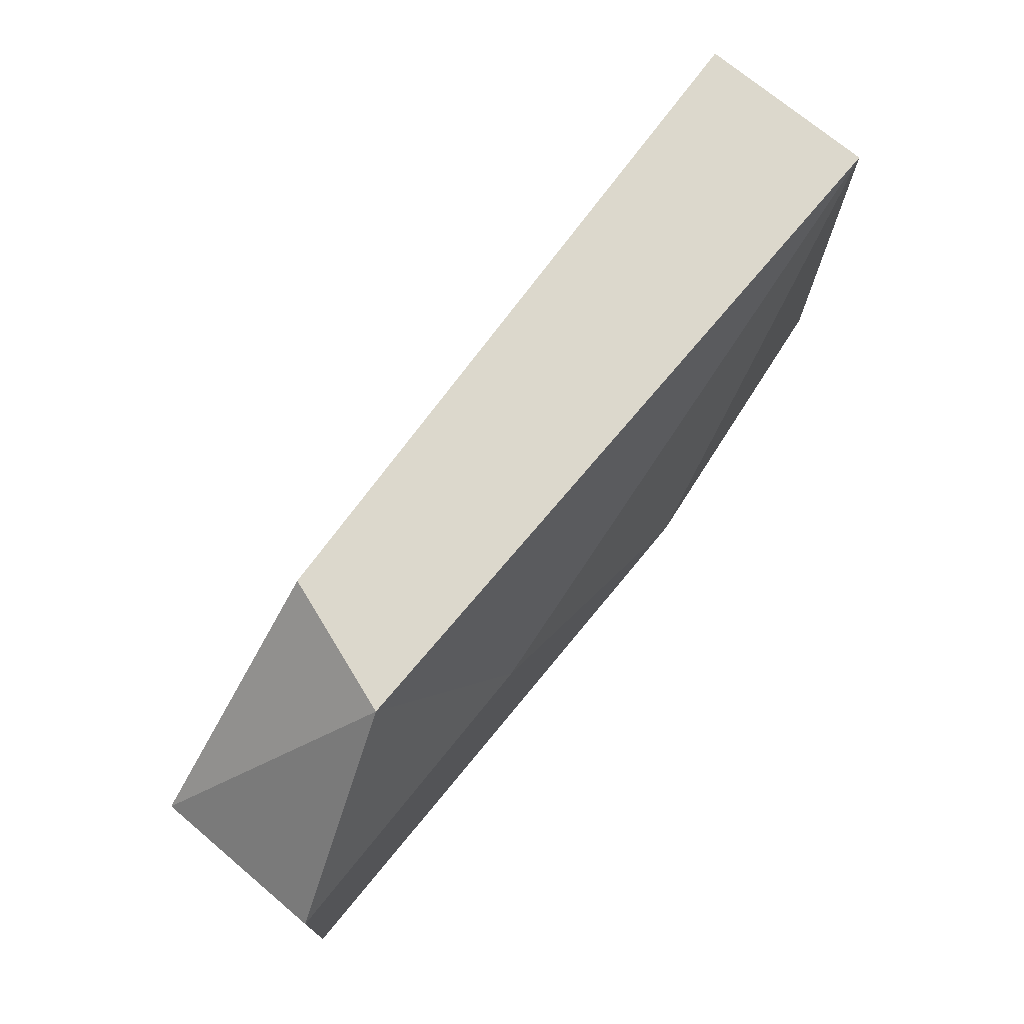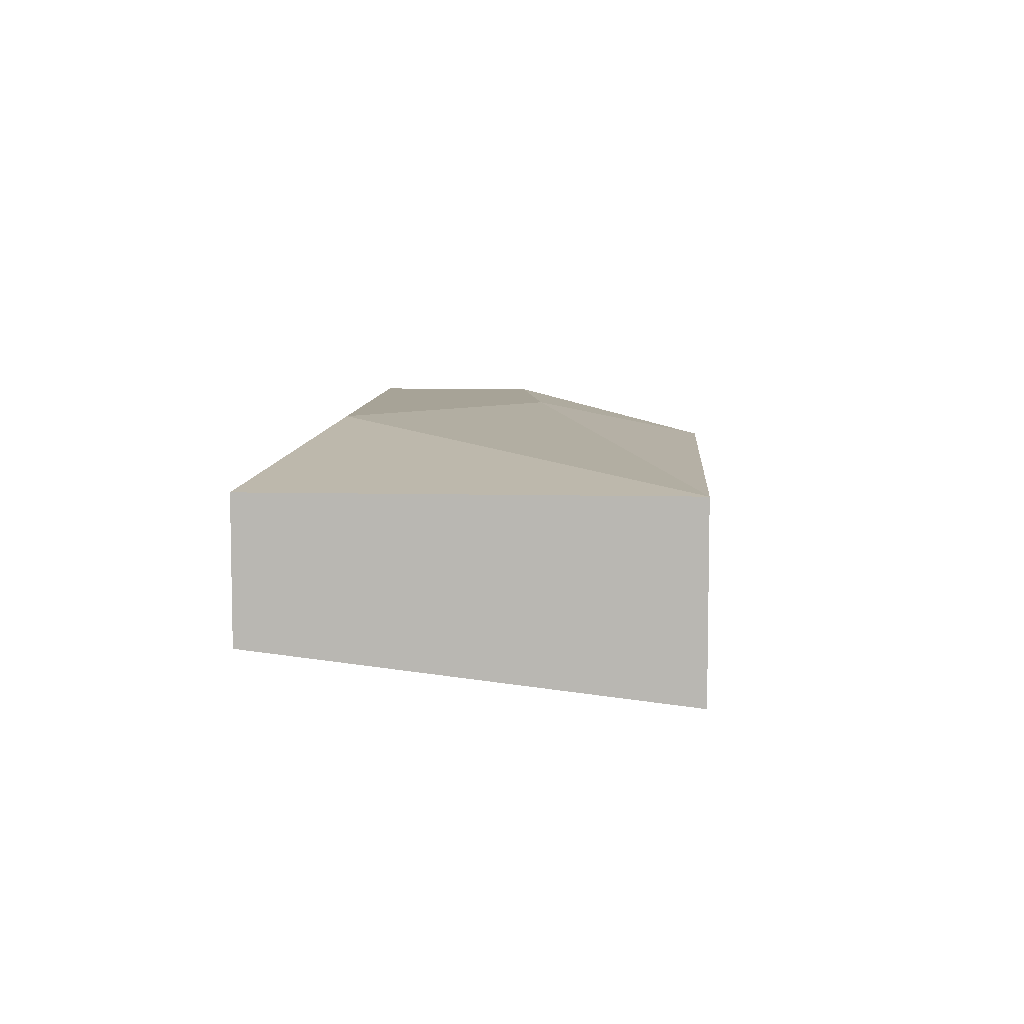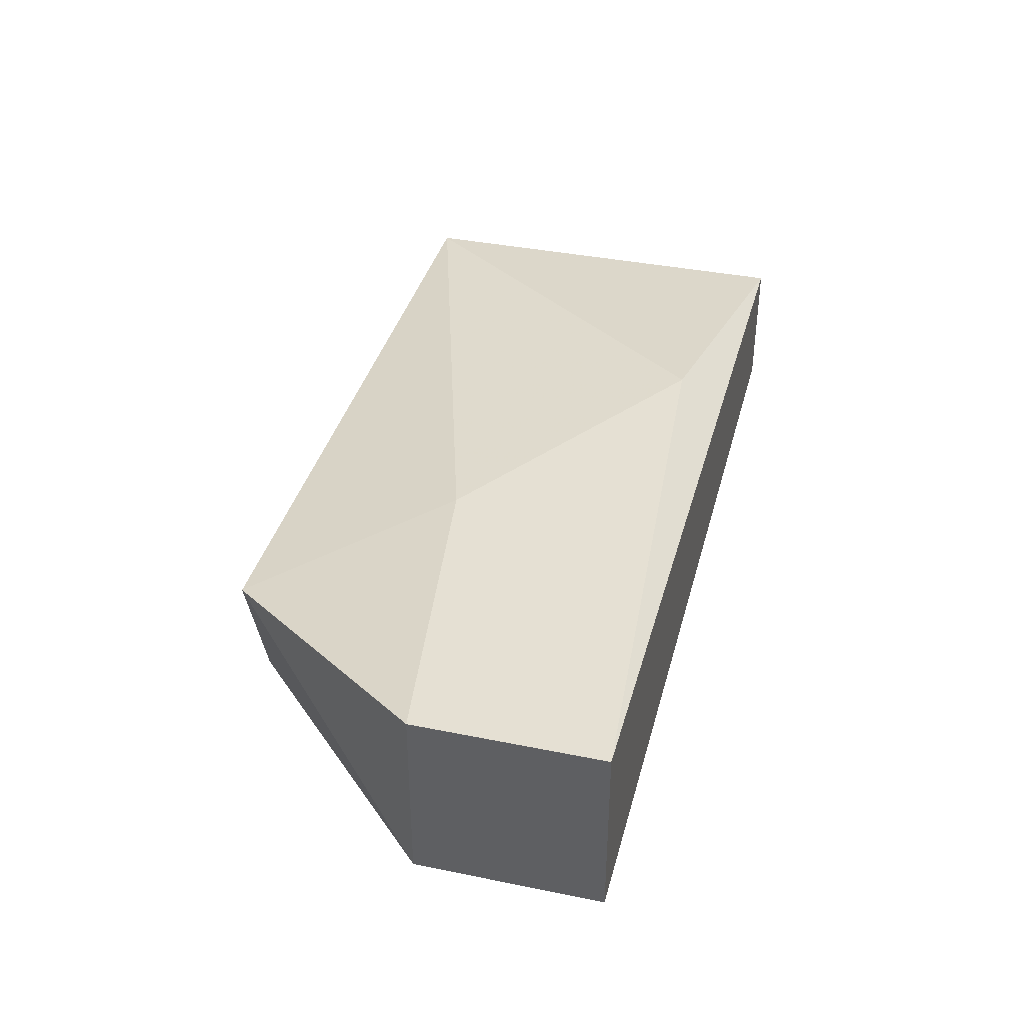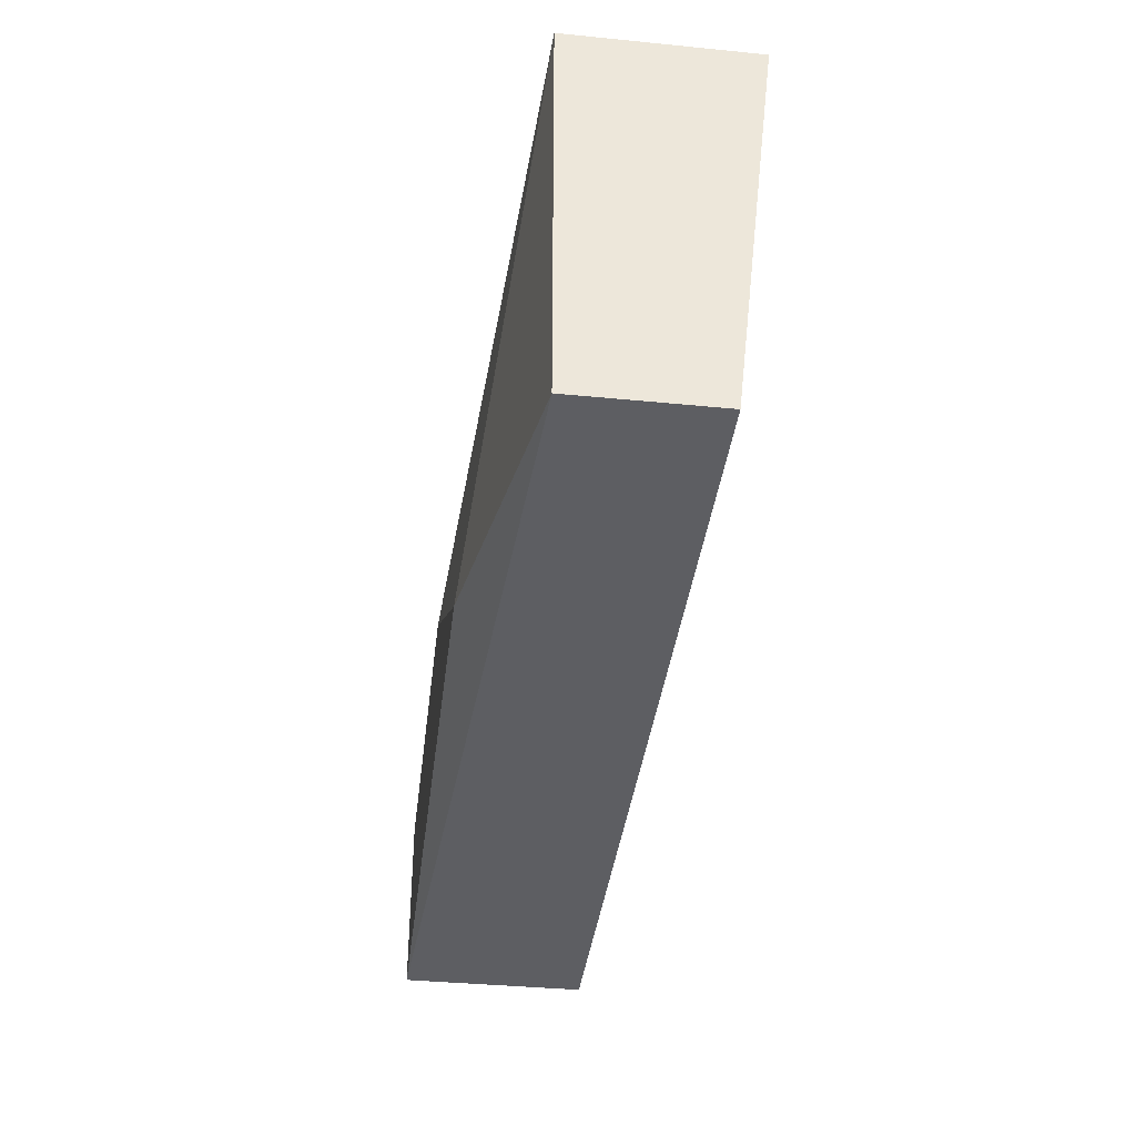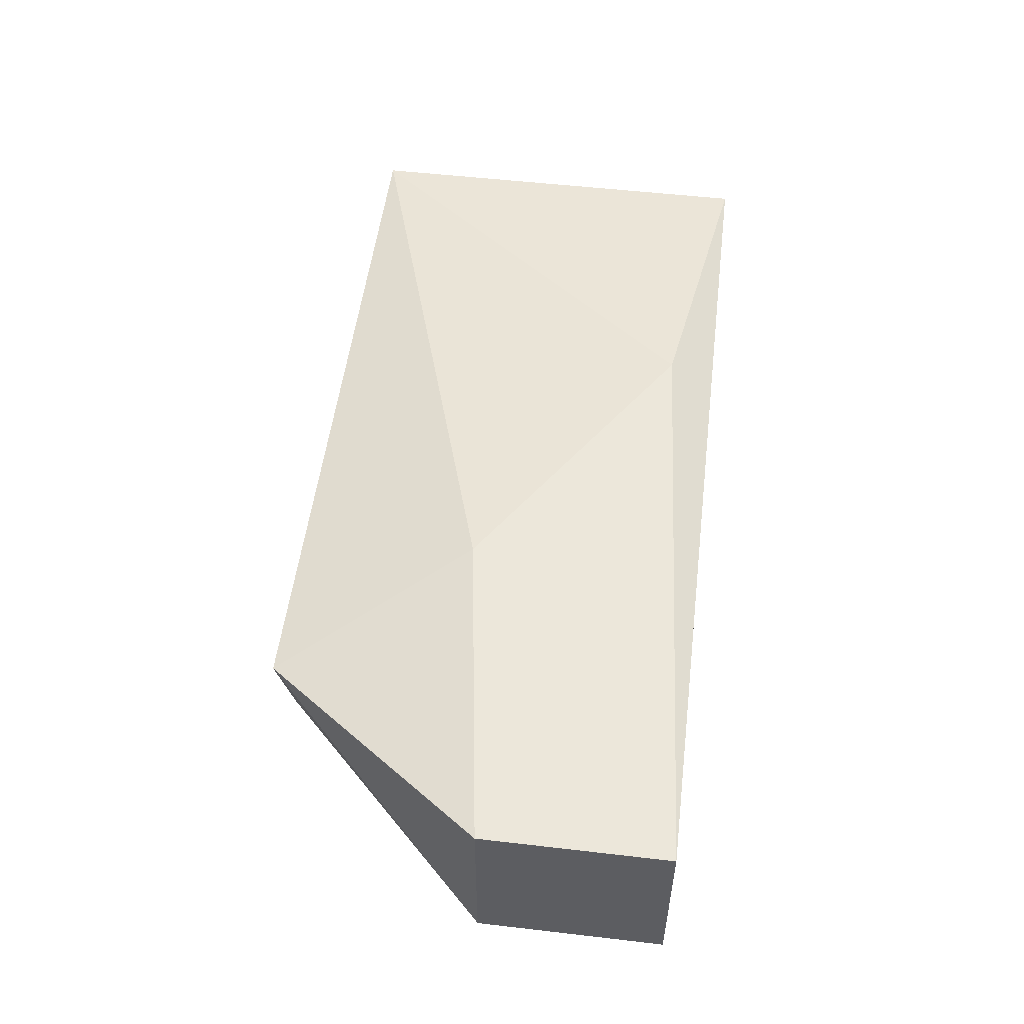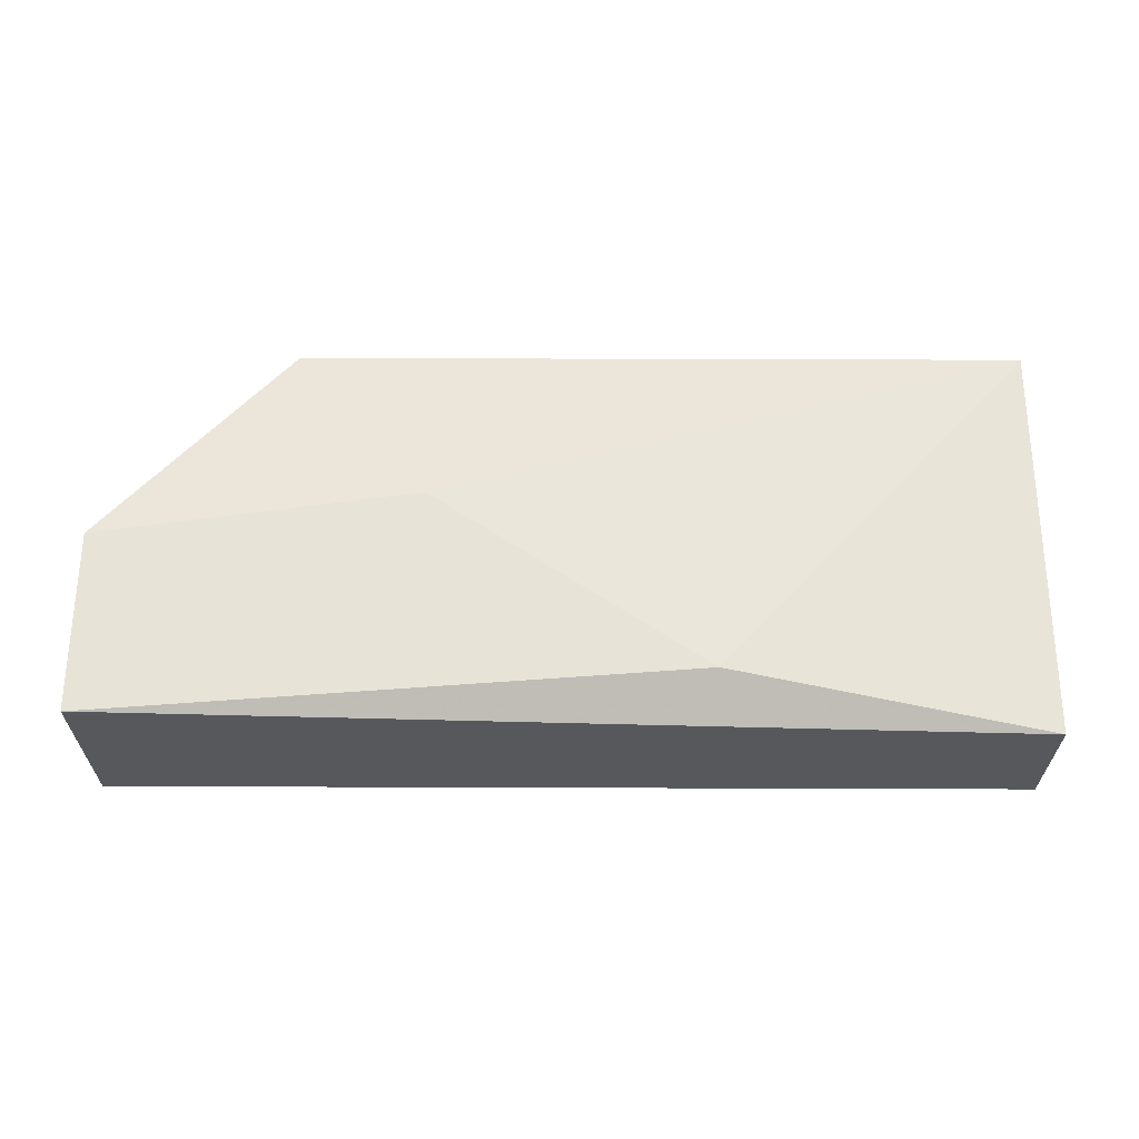
<metadata>
{"format":"obj","ext":"obj","renderer":"f3d","projection":"perspective","resolution":1024,"background":"white","views":[{"elev":72.7,"azim":-50.0,"up":"+Y"},{"elev":6.7,"azim":94.8,"up":"+Z"},{"elev":37.9,"azim":-75.5,"up":"+Z"},{"elev":-38.3,"azim":82.9,"up":"+Y"},{"elev":53.0,"azim":-82.9,"up":"+Z"},{"elev":62.3,"azim":0.2,"up":"+Z"}]}
</metadata>
<code>
v 0.03643 0.02677 0.02341
v 0.03643 0.02677 0.02021
v 0.03643 0.01955 0.02101
v 0.03643 0.01955 0.02341
v 0.0236 0.02677 0.02341
v 0.0244 0.02677 0.02101
v 0.026 0.02356 0.02421
v 0.02039 0.02276 0.02101
v 0.02039 0.02276 0.02421
v 0.02039 0.01955 0.02101
v 0.02039 0.01955 0.02421
v 0.03081 0.02036 0.02421
v 0.03482 0.02516 0.02021
f 10 8 13
f 3 11 10
f 6 1 2
f 1 3 2
f 1 6 5
f 1 12 4
f 3 1 4
f 11 3 4
f 12 11 4
f 11 12 9
f 10 11 9
f 9 5 8
f 5 6 8
f 10 9 8
f 12 1 7
f 1 5 7
f 9 12 7
f 5 9 7
f 3 10 13
f 6 2 13
f 2 3 13
f 8 6 13

</code>
